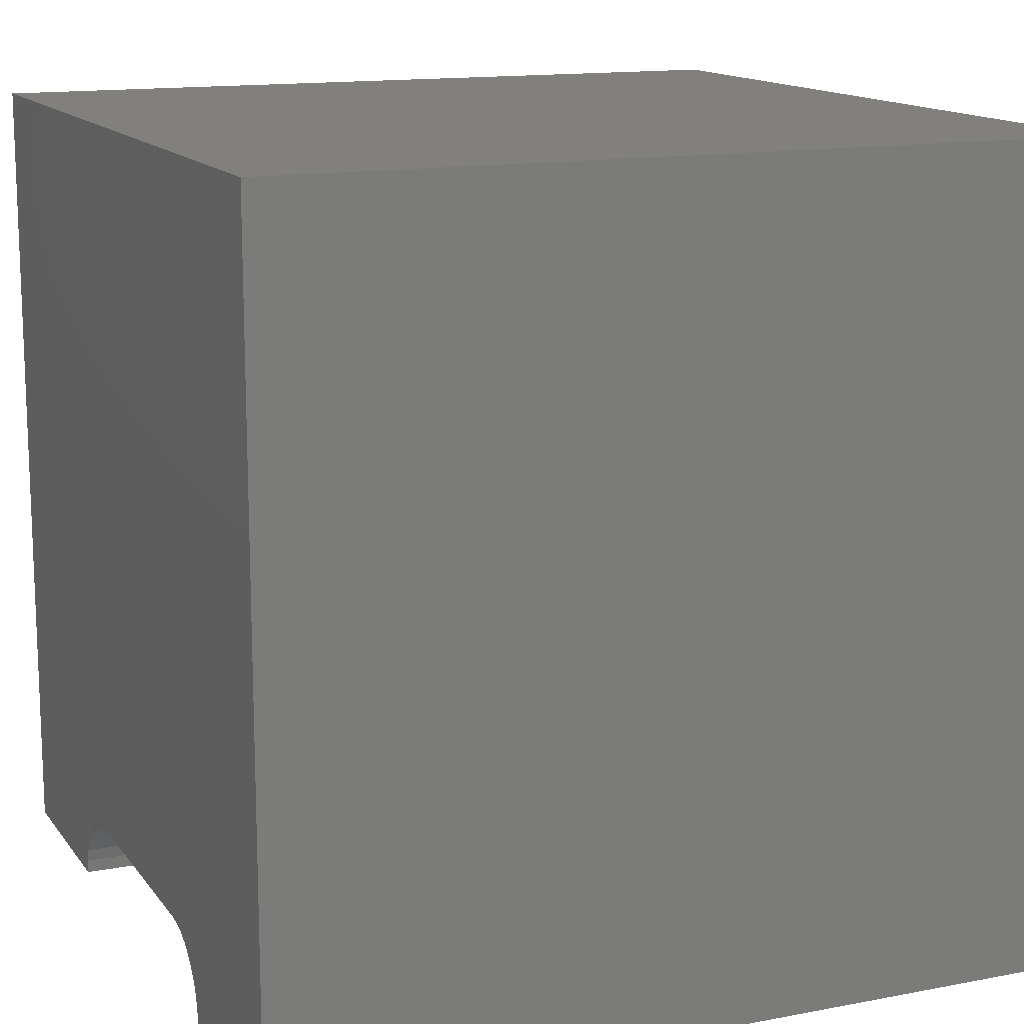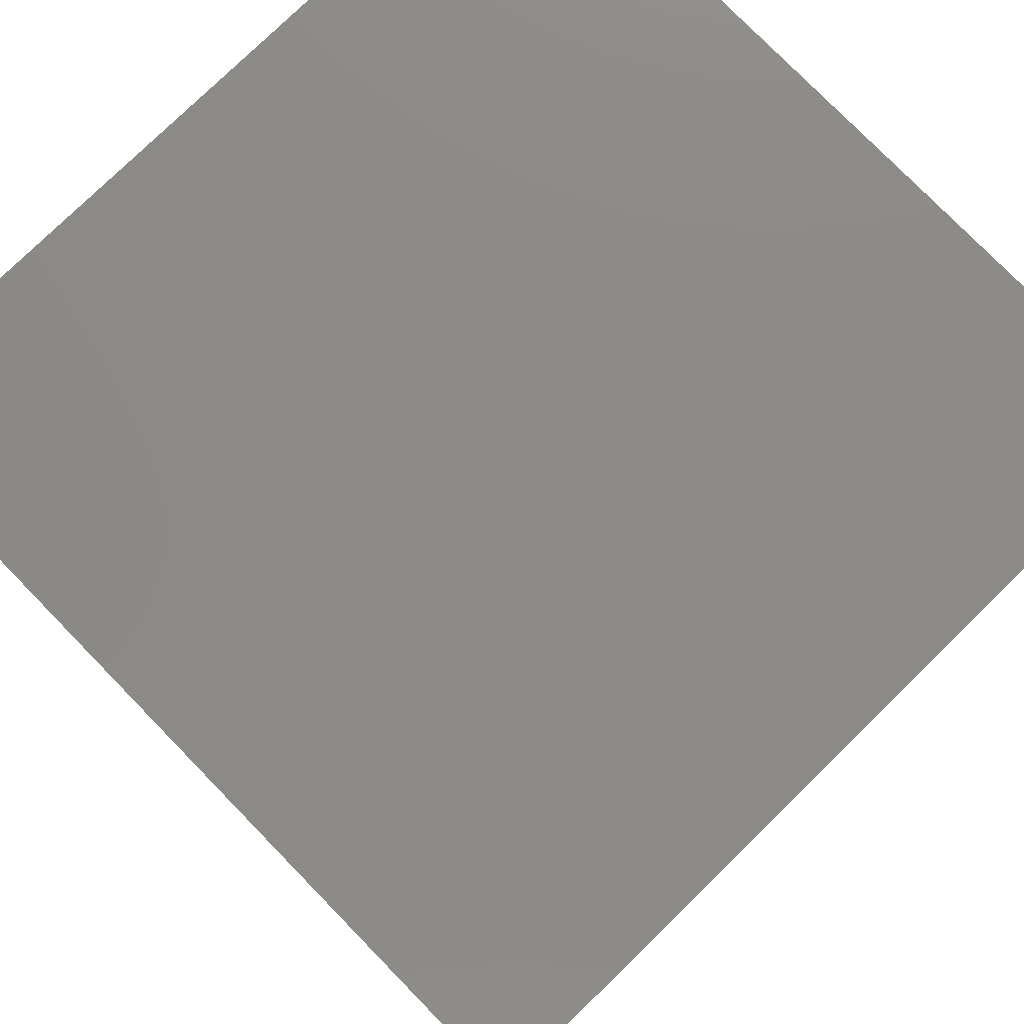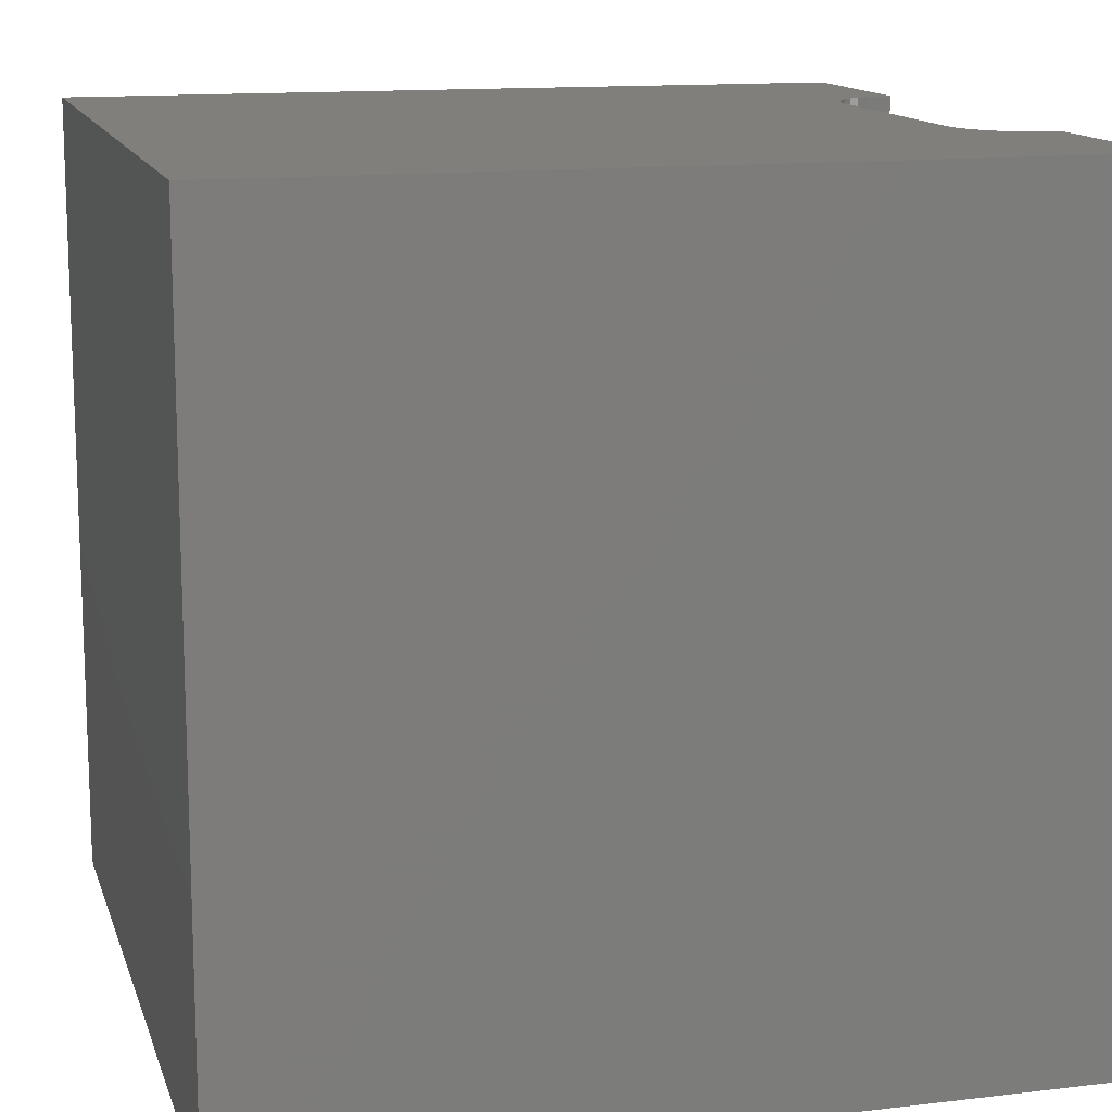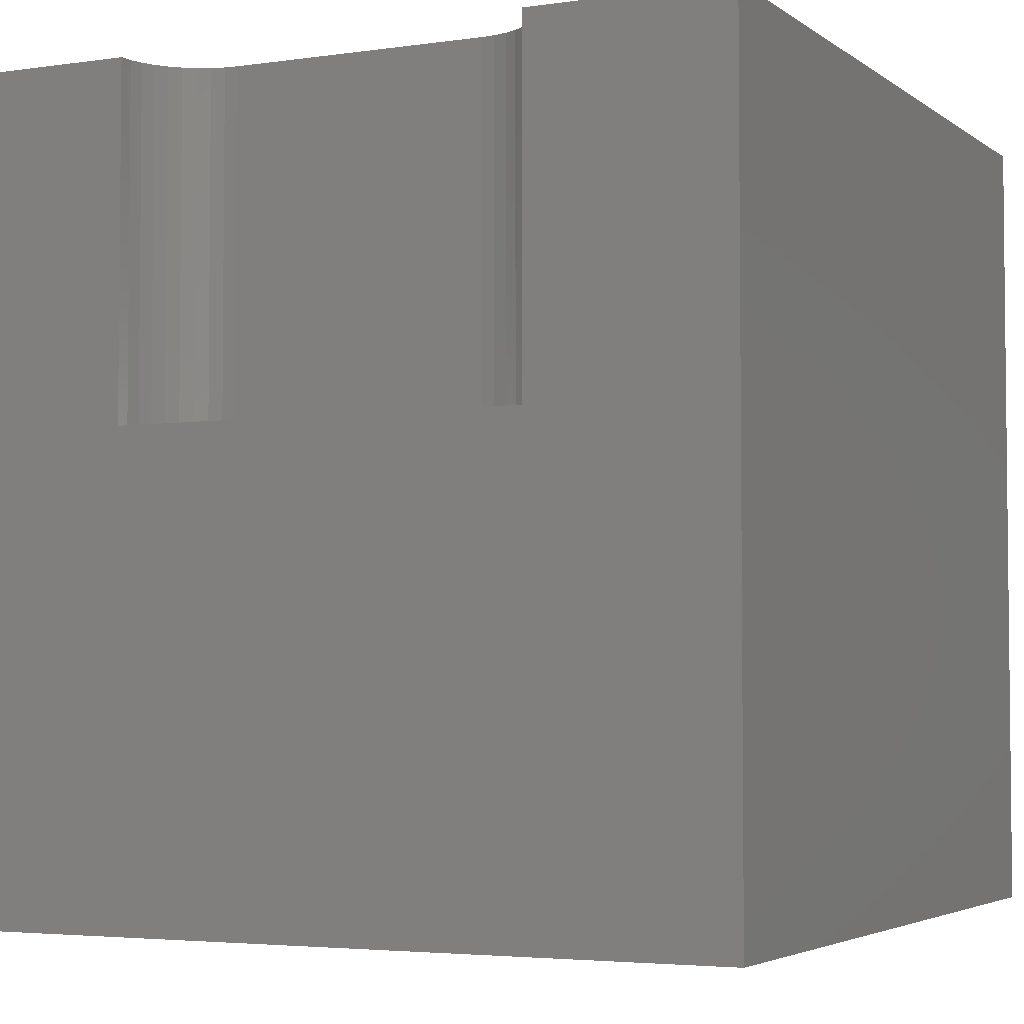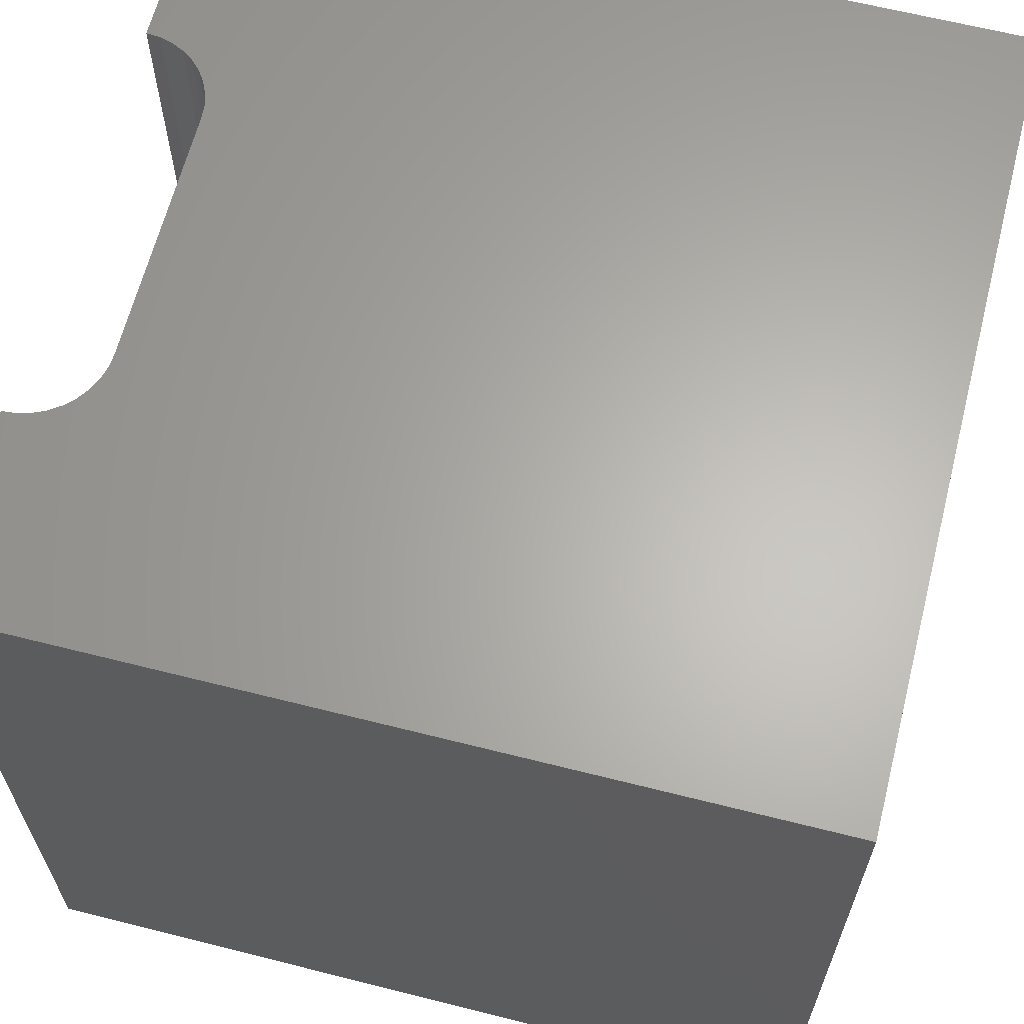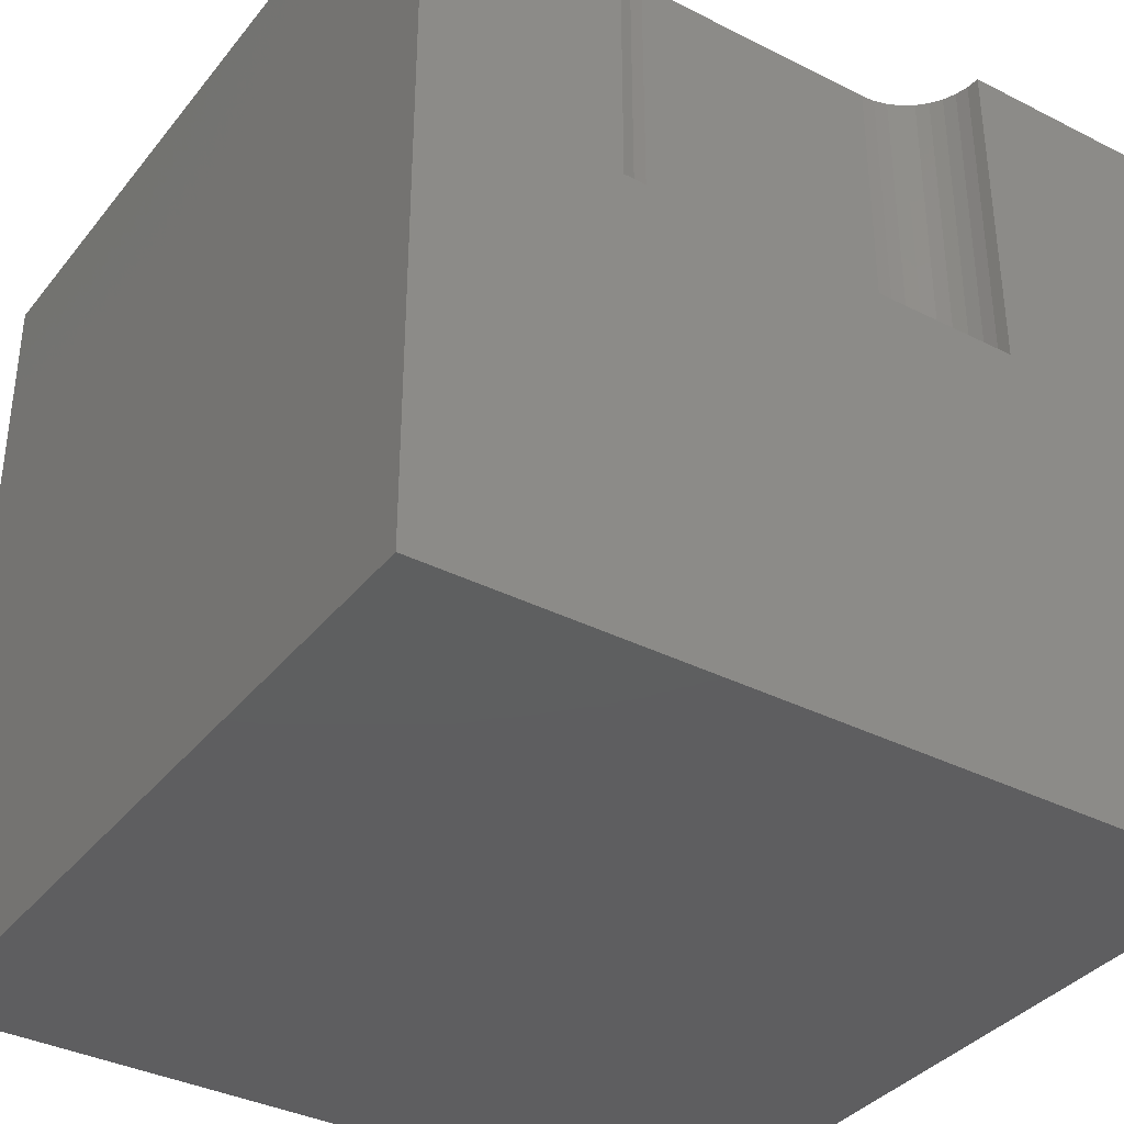
<metadata>
{"format":"stl","ext":"stl","renderer":"f3d","projection":"perspective","resolution":1024,"background":"white","views":[{"elev":14.0,"azim":67.0,"up":"+Y"},{"elev":78.1,"azim":-134.3,"up":"+Y"},{"elev":13.5,"azim":-105.0,"up":"+Z"},{"elev":-3.8,"azim":25.9,"up":"+Z"},{"elev":64.0,"azim":104.3,"up":"+Z"},{"elev":-36.4,"azim":-33.4,"up":"+Z"}]}
</metadata>
<code>
# stl→obj: 50 verts, 92 faces
v 0 10 10
v 0 10 0
v 0 0 10
v 0 0 0
v 7.532 0.1672 10
v 7.547 0 10
v 10 0 10
v 7.489 0.3293 10
v 2.453 0 10
v 2.468 0.1672 10
v 7.066 0.8338 10
v 10 10 10
v 6.913 0.9047 10
v 6.751 0.9481 10
v 2.678 0.6188 10
v 2.582 0.4814 10
v 2.511 0.3293 10
v 2.797 0.7375 10
v 2.934 0.8338 10
v 3.087 0.9047 10
v 7.203 0.7375 10
v 7.322 0.6188 10
v 7.418 0.4814 10
v 3.249 0.9481 10
v 3.416 0.9628 10
v 6.584 0.9628 10
v 10 10 0
v 10 0 0
v 2.453 0 5.757
v 7.547 0 5.757
v 3.416 0.9628 5.757
v 3.249 0.9481 5.757
v 3.087 0.9047 5.757
v 2.934 0.8338 5.757
v 2.797 0.7375 5.757
v 2.678 0.6188 5.757
v 2.582 0.4814 5.757
v 2.511 0.3293 5.757
v 2.468 0.1672 5.757
v 2.453 1.179e-16 10
v 2.453 1.179e-16 5.757
v 6.584 0.9628 5.757
v 7.532 0.1672 5.757
v 7.489 0.3293 5.757
v 7.418 0.4814 5.757
v 7.322 0.6188 5.757
v 7.203 0.7375 5.757
v 7.066 0.8338 5.757
v 6.913 0.9047 5.757
v 6.751 0.9481 5.757
f 1 2 3
f 3 2 4
f 5 6 7
f 5 7 8
f 3 9 10
f 11 12 13
f 13 12 14
f 15 1 16
f 16 1 3
f 16 3 17
f 17 3 10
f 15 18 1
f 1 18 19
f 1 19 20
f 11 21 12
f 12 21 22
f 12 22 7
f 7 22 23
f 7 23 8
f 20 24 1
f 1 24 25
f 1 25 12
f 12 25 26
f 12 26 14
f 27 12 28
f 28 12 7
f 2 27 4
f 4 27 28
f 12 27 1
f 1 27 2
f 9 3 29
f 29 3 4
f 29 4 30
f 30 4 28
f 30 28 6
f 6 28 7
f 31 25 24
f 31 24 32
f 32 24 20
f 32 20 33
f 33 20 19
f 33 19 34
f 34 19 18
f 34 18 35
f 35 18 15
f 35 15 36
f 36 15 16
f 36 16 37
f 37 16 17
f 37 17 38
f 38 17 10
f 38 10 39
f 39 10 40
f 39 40 41
f 31 42 25
f 25 42 26
f 30 6 5
f 30 5 43
f 43 5 8
f 43 8 44
f 44 8 23
f 44 23 45
f 45 23 22
f 45 22 46
f 46 22 21
f 46 21 47
f 47 21 11
f 47 11 48
f 48 11 13
f 48 13 49
f 49 13 14
f 49 14 50
f 50 14 26
f 50 26 42
f 50 42 44
f 44 42 43
f 31 29 42
f 42 29 30
f 42 30 43
f 47 44 46
f 46 44 45
f 47 48 44
f 44 48 49
f 44 49 50
f 33 34 32
f 32 34 35
f 32 35 36
f 36 37 32
f 32 37 38
f 32 38 31
f 31 38 39
f 31 39 29

</code>
